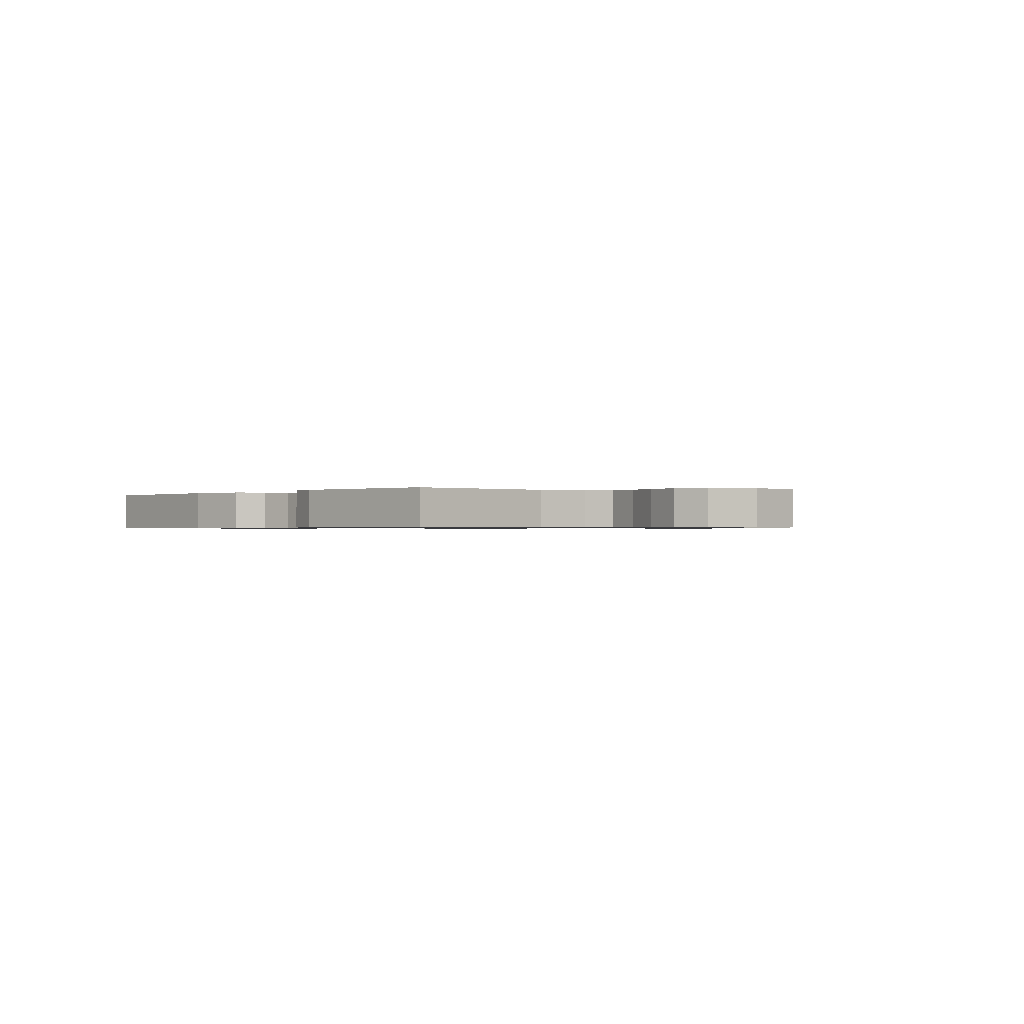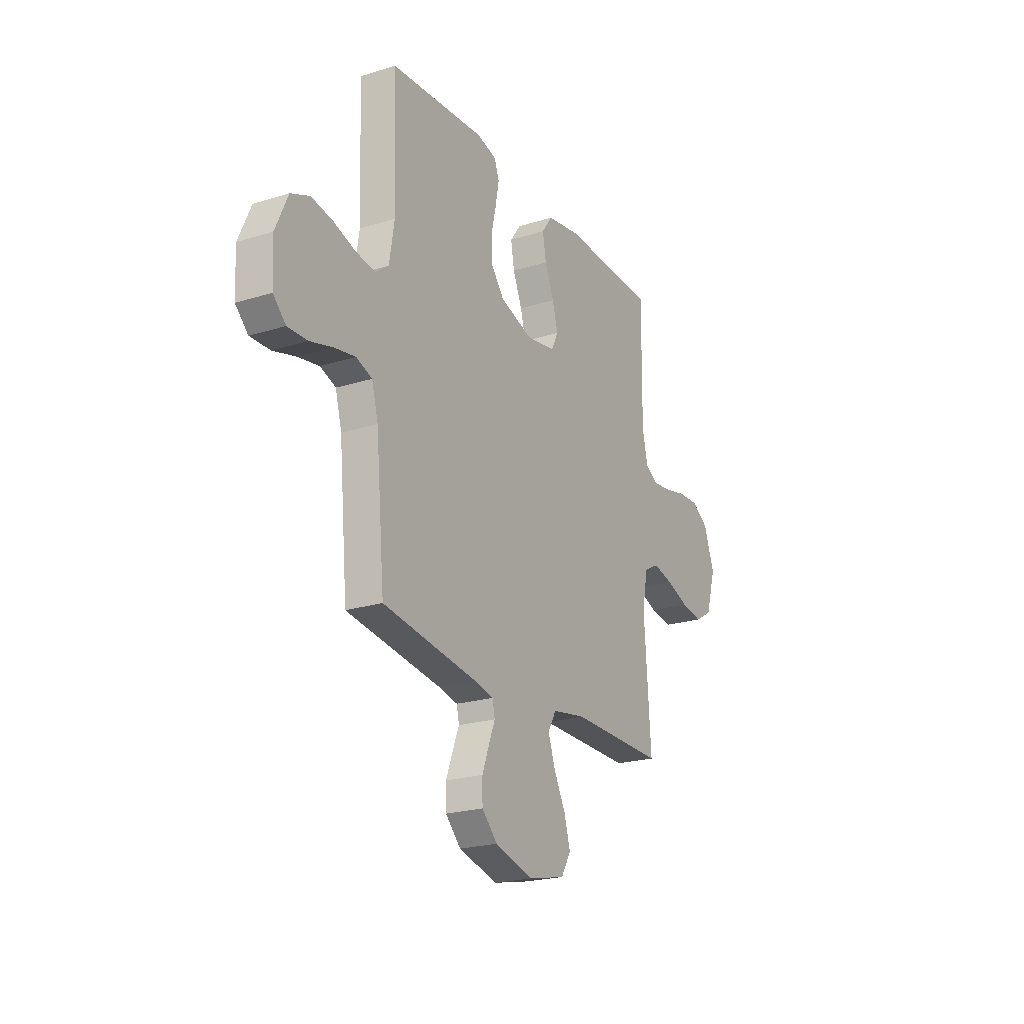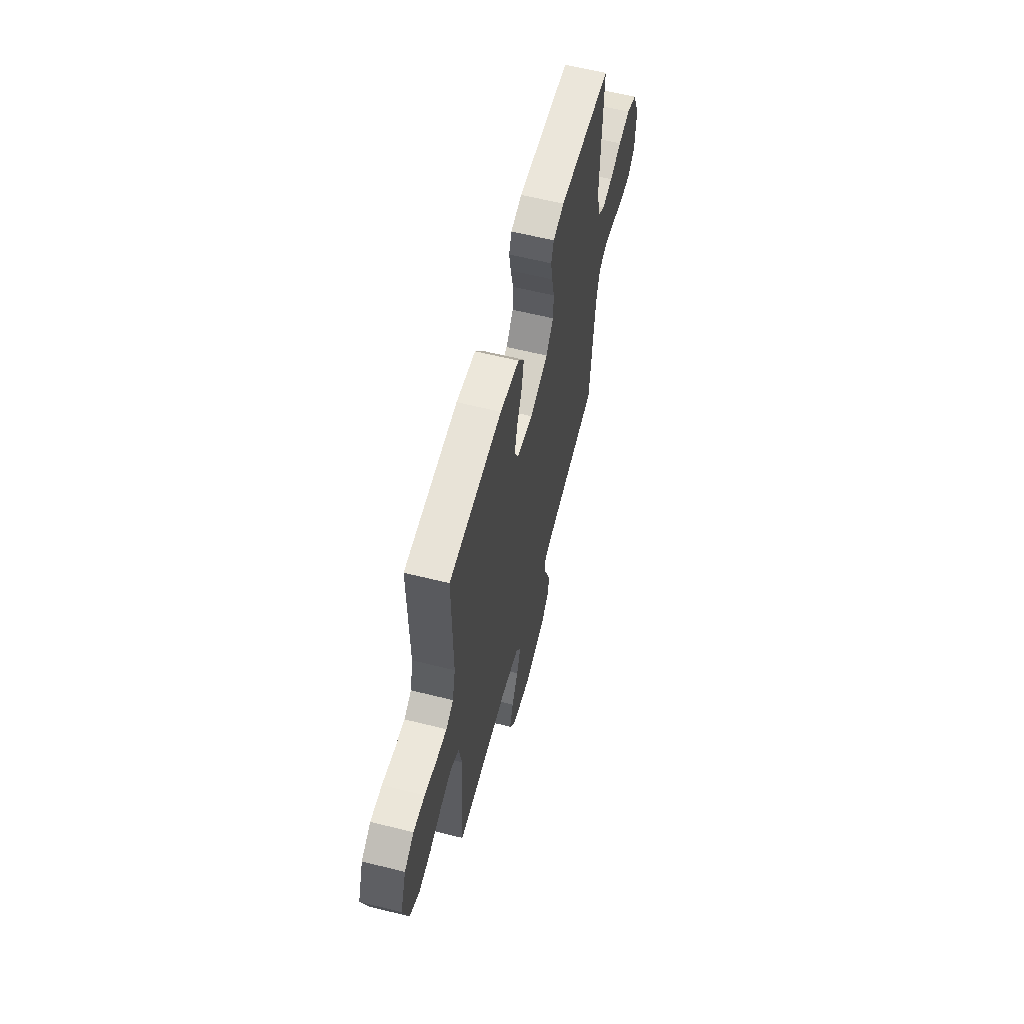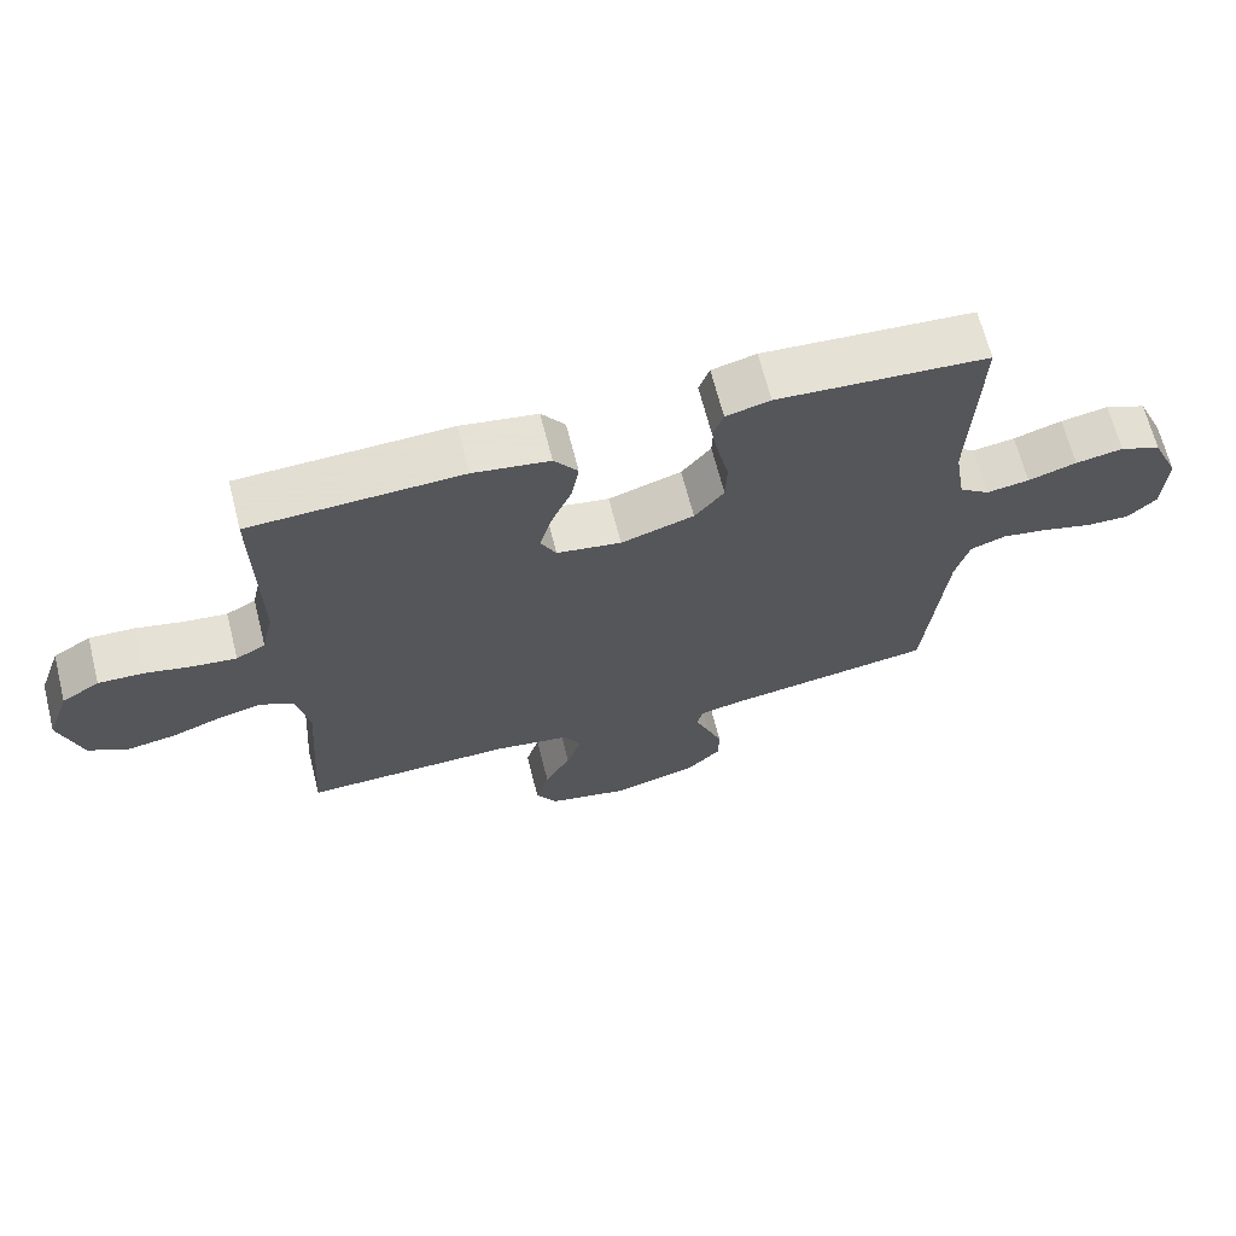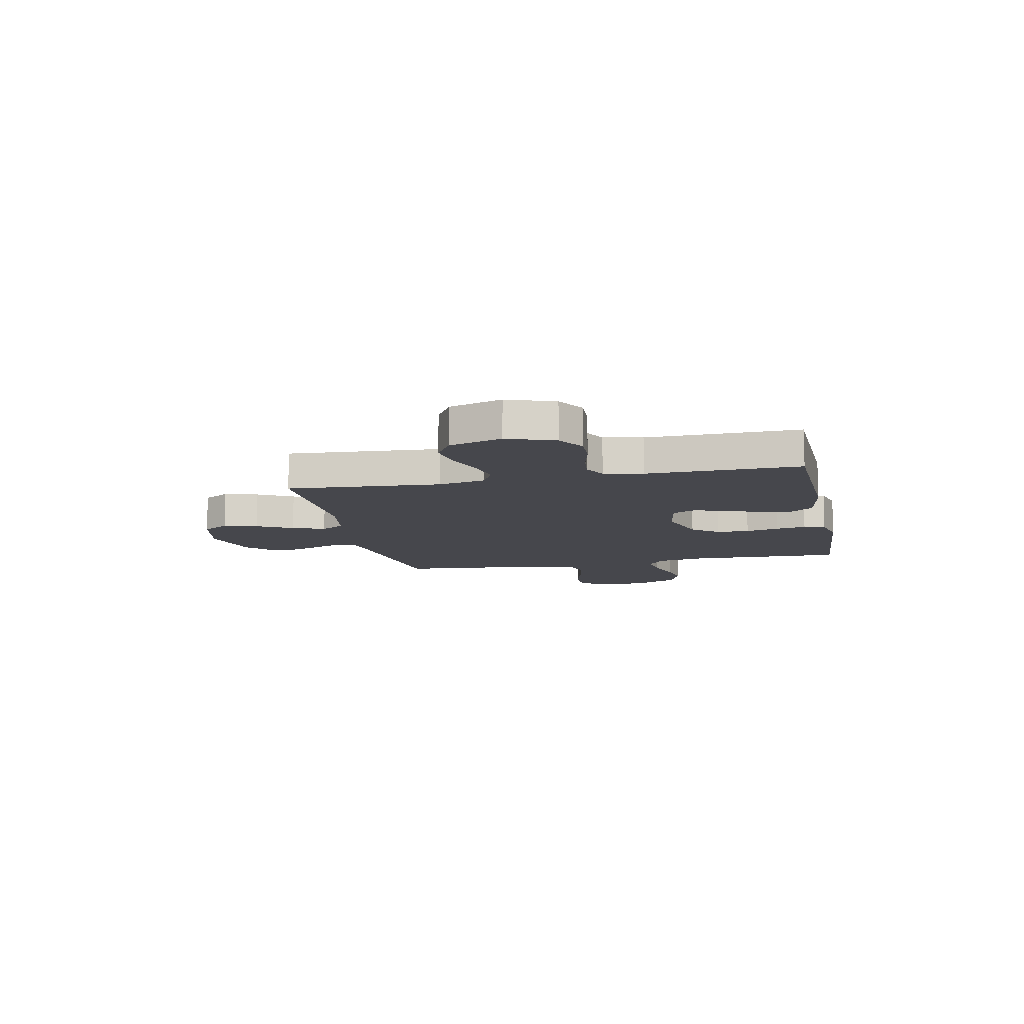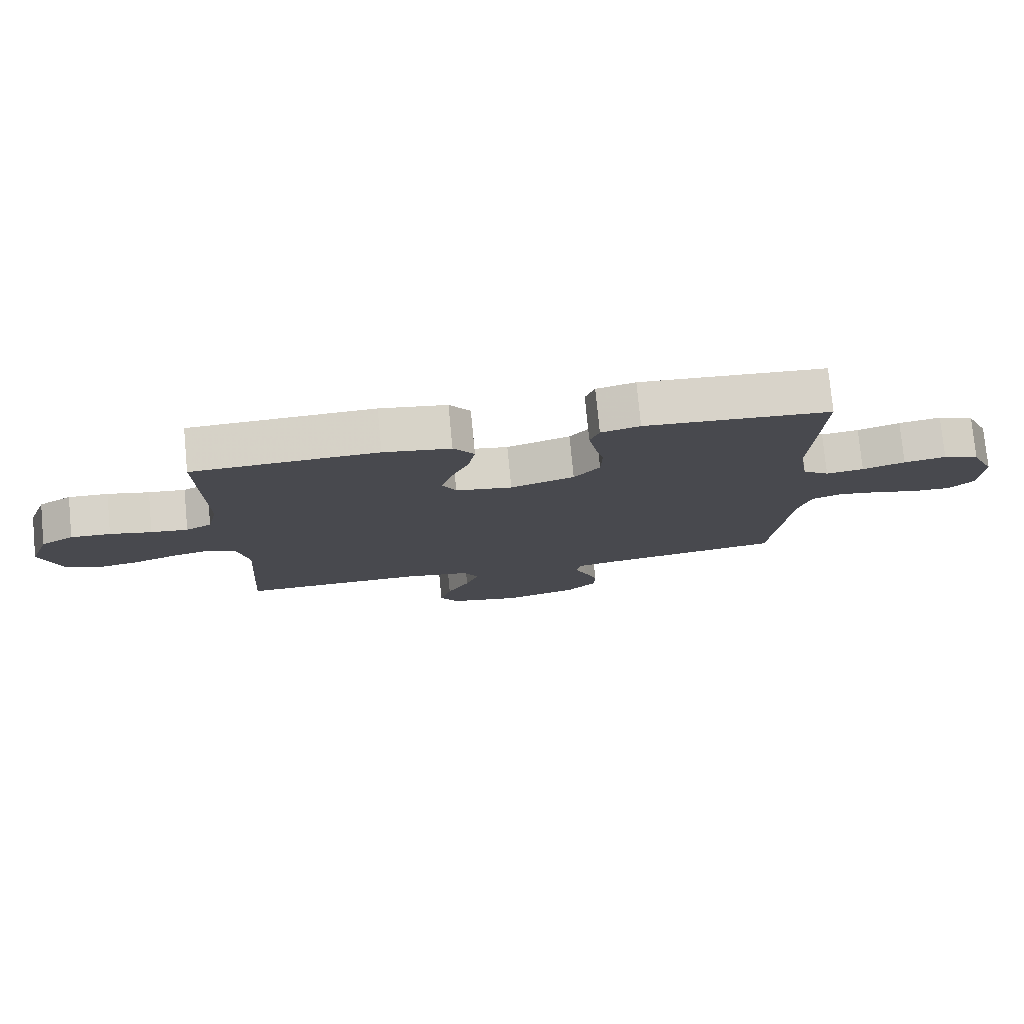
<metadata>
{"format":"obj","ext":"obj","renderer":"f3d","projection":"perspective","resolution":1024,"background":"white","views":[{"elev":-0.6,"azim":48.3,"up":"+Y"},{"elev":-22.3,"azim":118.4,"up":"+Z"},{"elev":60.2,"azim":-75.6,"up":"+Z"},{"elev":66.9,"azim":-14.3,"up":"+Z"},{"elev":-10.9,"azim":-78.2,"up":"+Y"},{"elev":77.5,"azim":-5.5,"up":"+Z"}]}
</metadata>
<code>
v 0.5 0.07 0.5
v 0.489 0.07 0.2
v 0.505 0.07 0.102
v 0.548 0.07 0.07
v 0.609 0.07 0.079
v 0.678 0.07 0.101
v 0.746 0.07 0.113
v 0.805 0.07 0.088
v 0.844 0.07 0
v 0.839 0.07 -0.104
v 0.799 0.07 -0.143
v 0.736 0.07 -0.141
v 0.665 0.07 -0.121
v 0.598 0.07 -0.109
v 0.548 0.07 -0.127
v 0.528 0.07 -0.2
v 0.5 0.07 -0.5
v 0.2 0.07 -0.543
v 0.139 0.07 -0.556
v 0.131 0.07 -0.592
v 0.151 0.07 -0.642
v 0.173 0.07 -0.7
v 0.172 0.07 -0.757
v 0.123 0.07 -0.806
v 0 0.07 -0.839
v -0.115 0.07 -0.813
v -0.146 0.07 -0.761
v -0.127 0.07 -0.695
v -0.09 0.07 -0.625
v -0.068 0.07 -0.561
v -0.094 0.07 -0.515
v -0.2 0.07 -0.497
v -0.5 0.07 -0.5
v -0.479 0.07 -0.2
v -0.497 0.07 -0.109
v -0.544 0.07 -0.084
v -0.608 0.07 -0.099
v -0.68 0.07 -0.125
v -0.749 0.07 -0.136
v -0.804 0.07 -0.103
v -0.835 0.07 0
v -0.802 0.07 0.093
v -0.748 0.07 0.127
v -0.683 0.07 0.124
v -0.615 0.07 0.108
v -0.555 0.07 0.101
v -0.513 0.07 0.124
v -0.496 0.07 0.2
v -0.5 0.07 0.5
v -0.2 0.07 0.51
v -0.091 0.07 0.492
v -0.057 0.07 0.445
v -0.068 0.07 0.382
v -0.097 0.07 0.313
v -0.114 0.07 0.25
v -0.092 0.07 0.206
v 0 0.07 0.19
v 0.104 0.07 0.223
v 0.146 0.07 0.275
v 0.148 0.07 0.339
v 0.133 0.07 0.405
v 0.122 0.07 0.464
v 0.137 0.07 0.506
v 0.2 0.07 0.522
v 0.5 0 0.5
v 0.489 0 0.2
v 0.505 0 0.102
v 0.548 0 0.07
v 0.609 0 0.079
v 0.678 0 0.101
v 0.746 0 0.113
v 0.805 0 0.088
v 0.844 0 0
v 0.839 0 -0.104
v 0.799 0 -0.143
v 0.736 0 -0.141
v 0.665 0 -0.121
v 0.598 0 -0.109
v 0.548 0 -0.127
v 0.528 0 -0.2
v 0.5 0 -0.5
v 0.2 0 -0.543
v 0.139 0 -0.556
v 0.131 0 -0.592
v 0.151 0 -0.642
v 0.173 0 -0.7
v 0.172 0 -0.757
v 0.123 0 -0.806
v 0 0 -0.839
v -0.115 0 -0.813
v -0.146 0 -0.761
v -0.127 0 -0.695
v -0.09 0 -0.625
v -0.068 0 -0.561
v -0.094 0 -0.515
v -0.2 0 -0.497
v -0.5 0 -0.5
v -0.479 0 -0.2
v -0.497 0 -0.109
v -0.544 0 -0.084
v -0.608 0 -0.099
v -0.68 0 -0.125
v -0.749 0 -0.136
v -0.804 0 -0.103
v -0.835 0 0
v -0.802 0 0.093
v -0.748 0 0.127
v -0.683 0 0.124
v -0.615 0 0.108
v -0.555 0 0.101
v -0.513 0 0.124
v -0.496 0 0.2
v -0.5 0 0.5
v -0.2 0 0.51
v -0.091 0 0.492
v -0.057 0 0.445
v -0.068 0 0.382
v -0.097 0 0.313
v -0.114 0 0.25
v -0.092 0 0.206
v 0 0 0.19
v 0.104 0 0.223
v 0.146 0 0.275
v 0.148 0 0.339
v 0.133 0 0.405
v 0.122 0 0.464
v 0.137 0 0.506
v 0.2 0 0.522
f 63 64 1 2
f 60 61 62 63
f 60 63 2 3
f 59 60 3 4
f 58 59 4
f 57 58 4
f 56 57 4
f 51 52 53 54
f 51 54 55
f 48 49 50 51
f 47 48 51 55
f 46 47 55 56
f 42 43 44 45
f 42 45 46
f 41 42 46
f 37 38 39 40
f 36 37 40 41
f 32 33 34
f 31 32 34 35
f 26 27 28 29
f 26 29 30
f 25 26 30
f 24 25 30
f 23 24 30 31
f 20 21 22 23
f 16 17 18
f 15 16 18 19
f 10 11 12 13
f 10 13 14
f 9 10 14
f 8 9 14 15
f 5 6 7 8
f 4 5 8 15
f 36 41 46 56
f 35 36 56 4
f 20 23 31 35
f 19 20 35
f 4 15 19 35
f 66 65 128 127
f 127 126 125 124
f 67 66 127 124
f 68 67 124 123
f 68 123 122
f 68 122 121
f 68 121 120
f 118 117 116 115
f 119 118 115
f 115 114 113 112
f 119 115 112 111
f 120 119 111 110
f 109 108 107 106
f 110 109 106
f 110 106 105
f 104 103 102 101
f 105 104 101 100
f 98 97 96
f 99 98 96 95
f 93 92 91 90
f 94 93 90
f 94 90 89
f 94 89 88
f 95 94 88 87
f 87 86 85 84
f 82 81 80
f 83 82 80 79
f 77 76 75 74
f 78 77 74
f 78 74 73
f 79 78 73 72
f 72 71 70 69
f 79 72 69 68
f 120 110 105 100
f 68 120 100 99
f 99 95 87 84
f 99 84 83
f 99 83 79 68
f 1 65 66 2
f 2 66 67 3
f 3 67 68 4
f 4 68 69 5
f 5 69 70 6
f 6 70 71 7
f 7 71 72 8
f 8 72 73 9
f 9 73 74 10
f 10 74 75 11
f 11 75 76 12
f 12 76 77 13
f 13 77 78 14
f 14 78 79 15
f 15 79 80 16
f 16 80 81 17
f 17 81 82 18
f 18 82 83 19
f 19 83 84 20
f 20 84 85 21
f 21 85 86 22
f 22 86 87 23
f 23 87 88 24
f 24 88 89 25
f 25 89 90 26
f 26 90 91 27
f 27 91 92 28
f 28 92 93 29
f 29 93 94 30
f 30 94 95 31
f 31 95 96 32
f 32 96 97 33
f 33 97 98 34
f 34 98 99 35
f 35 99 100 36
f 36 100 101 37
f 37 101 102 38
f 38 102 103 39
f 39 103 104 40
f 40 104 105 41
f 41 105 106 42
f 42 106 107 43
f 43 107 108 44
f 44 108 109 45
f 45 109 110 46
f 46 110 111 47
f 47 111 112 48
f 48 112 113 49
f 49 113 114 50
f 50 114 115 51
f 51 115 116 52
f 52 116 117 53
f 53 117 118 54
f 54 118 119 55
f 55 119 120 56
f 56 120 121 57
f 57 121 122 58
f 58 122 123 59
f 59 123 124 60
f 60 124 125 61
f 61 125 126 62
f 62 126 127 63
f 63 127 128 64
f 64 128 65 1

</code>
